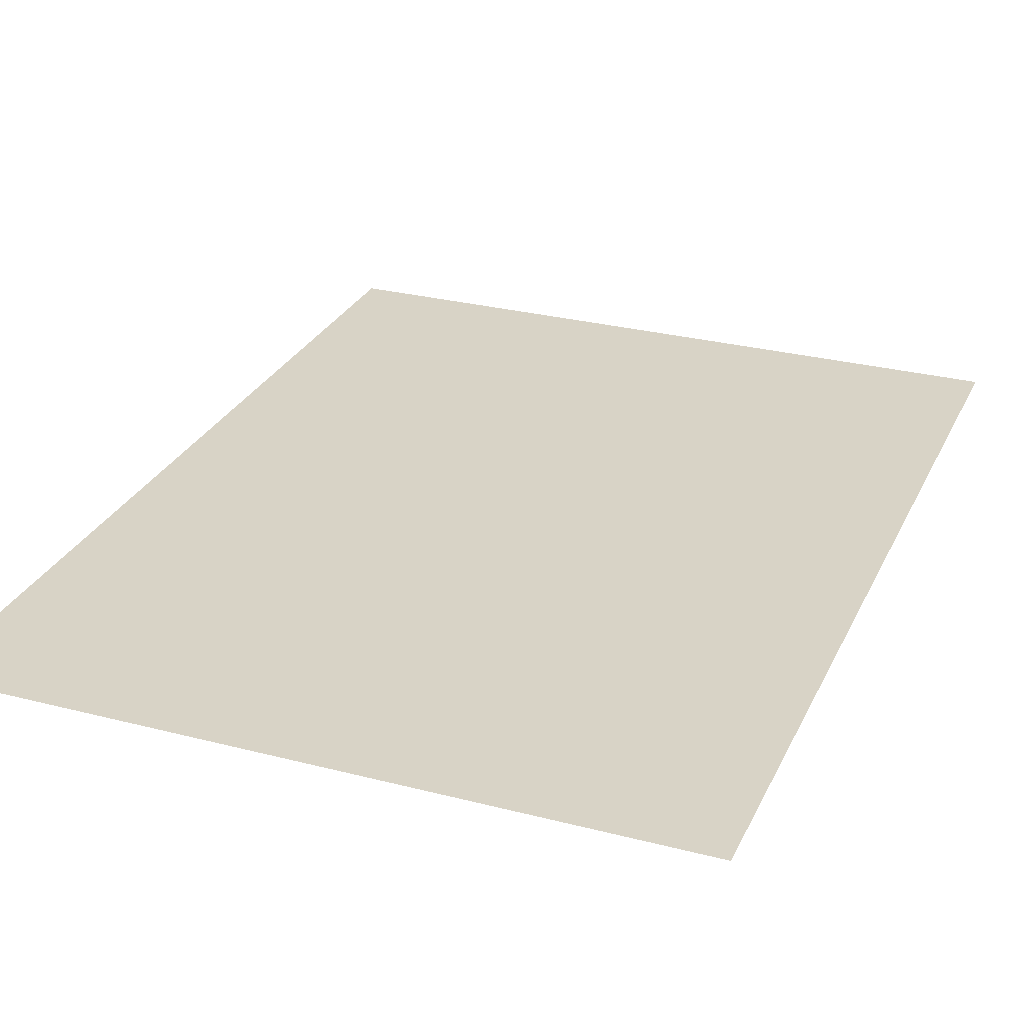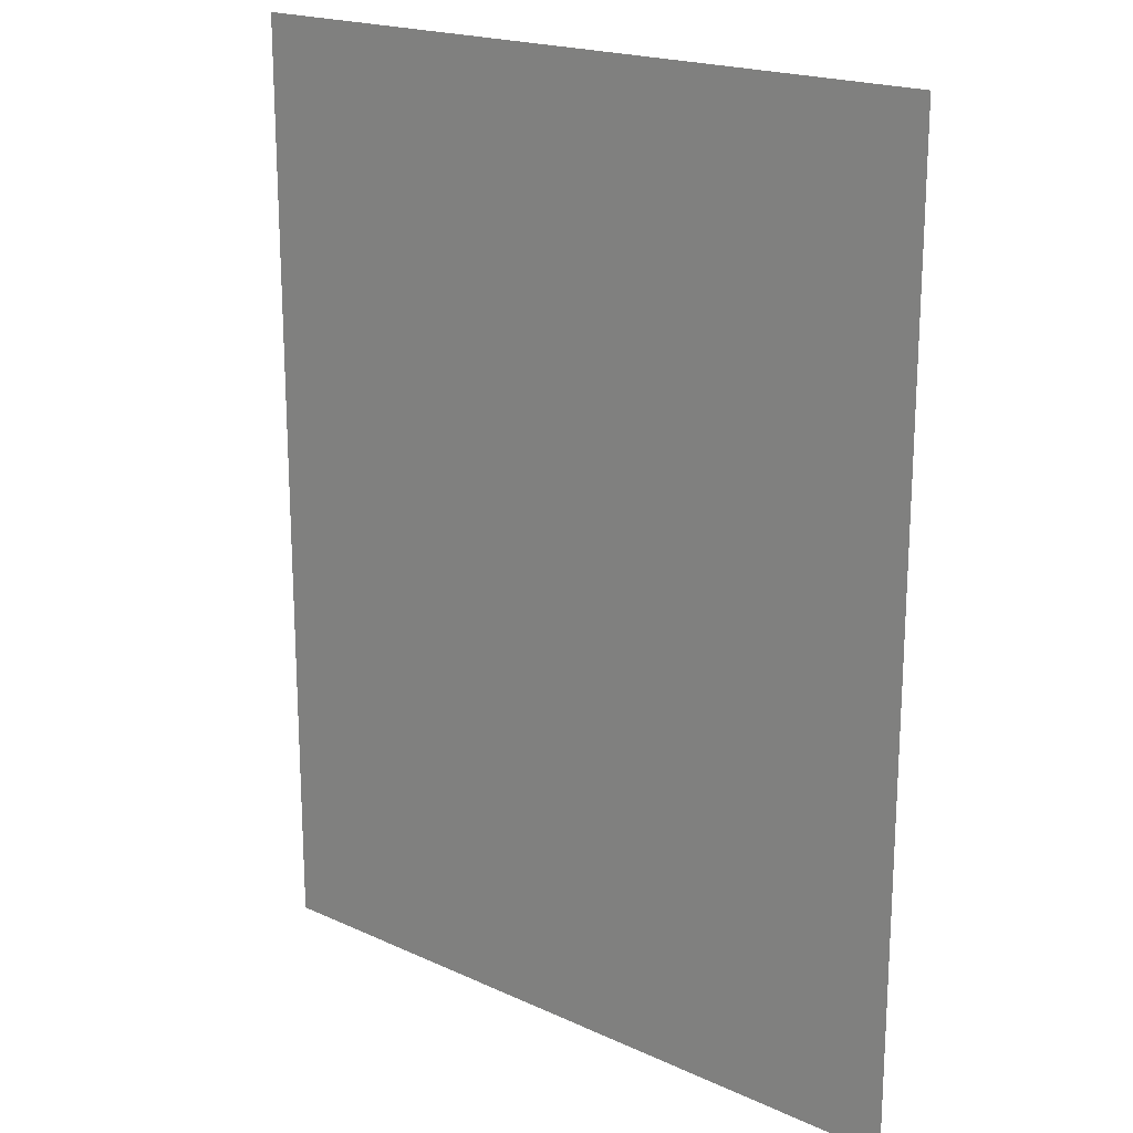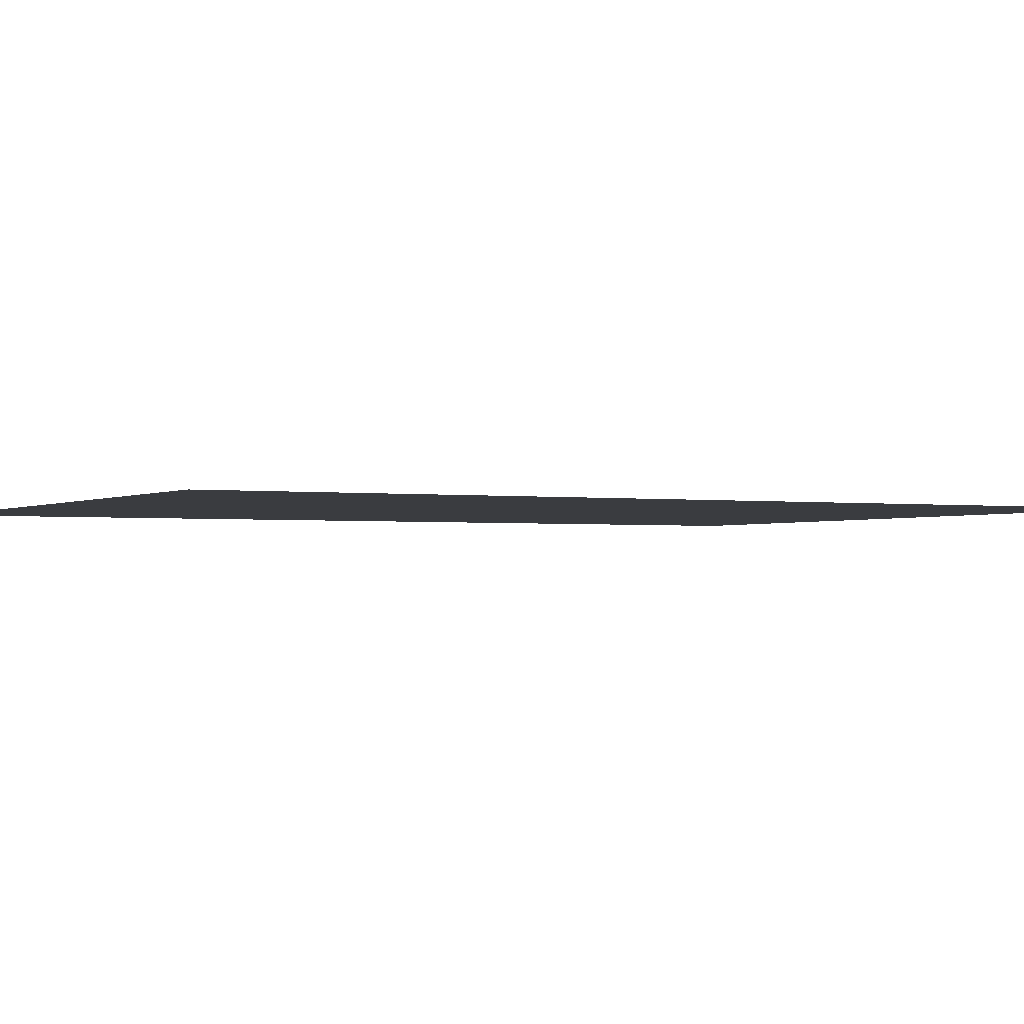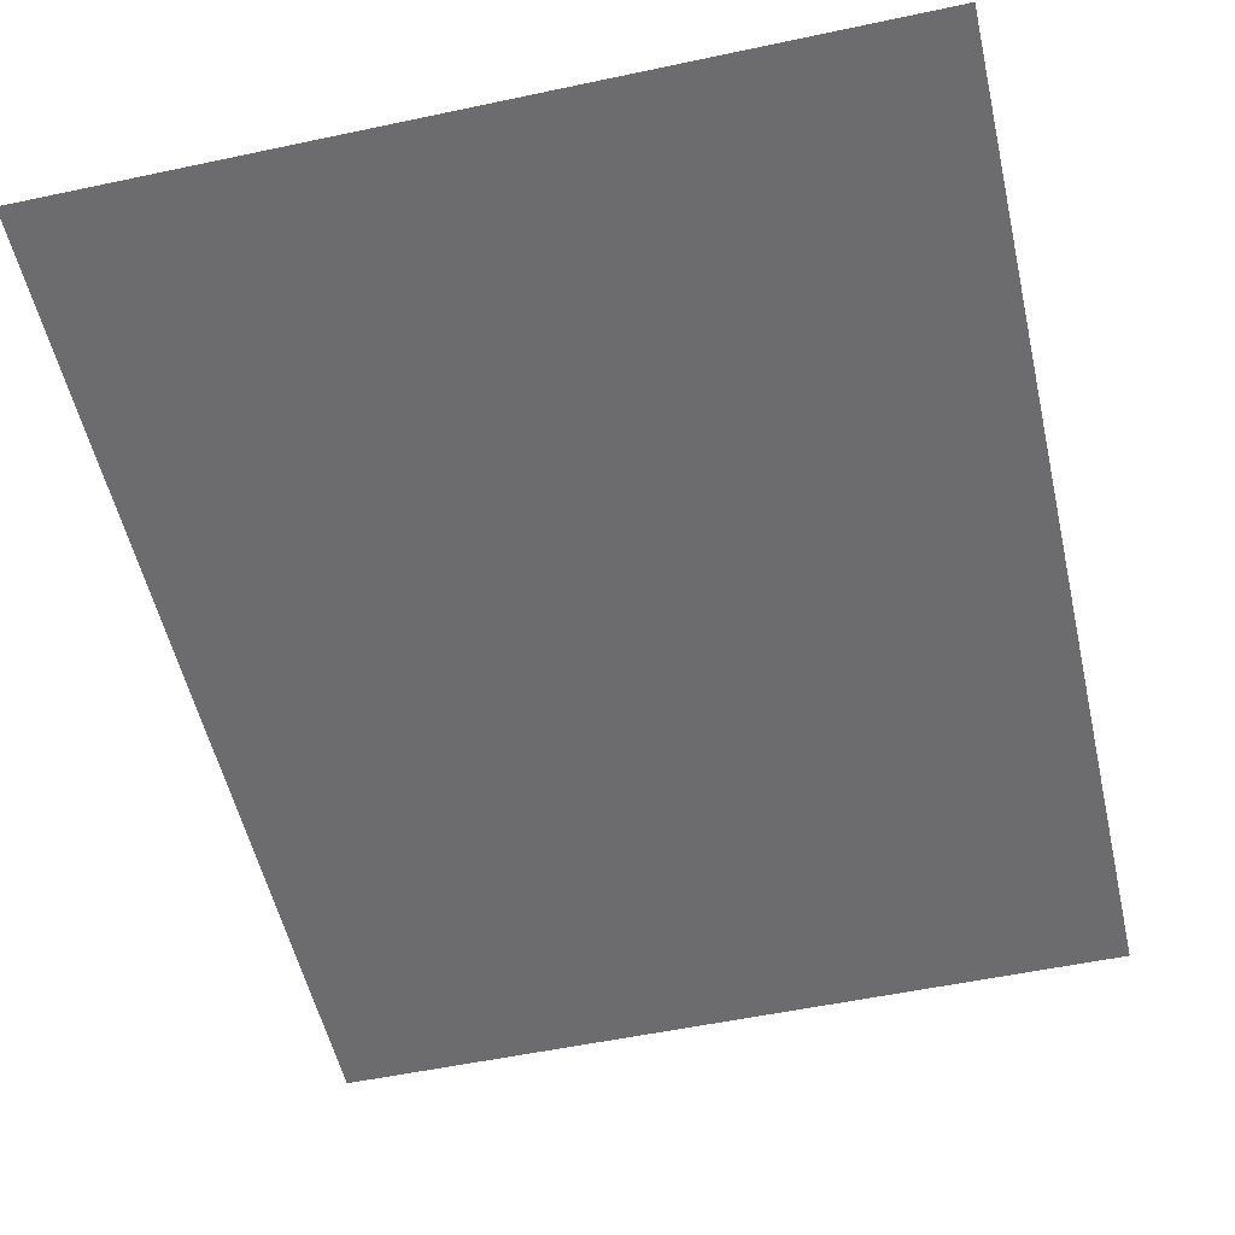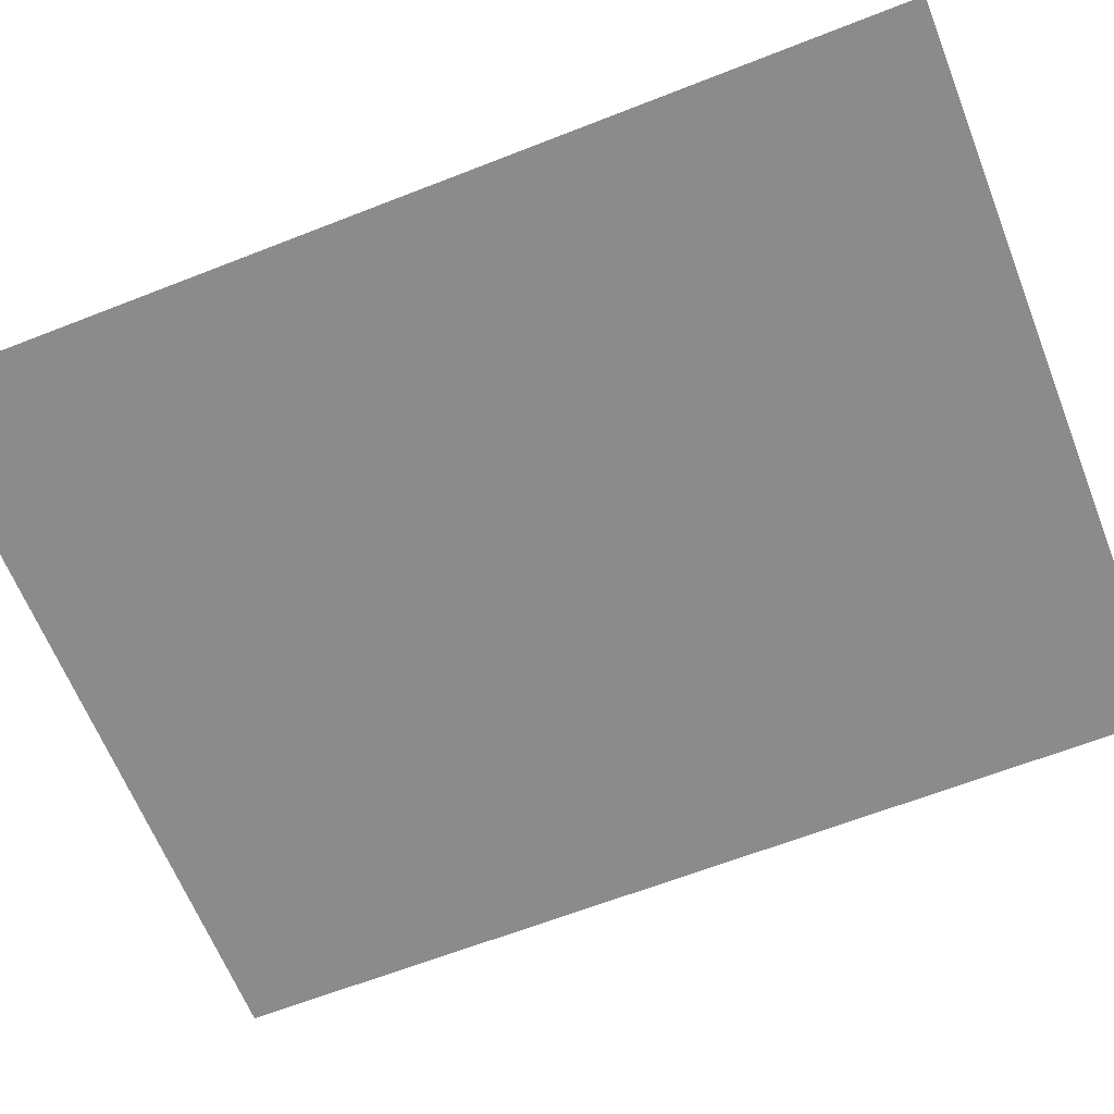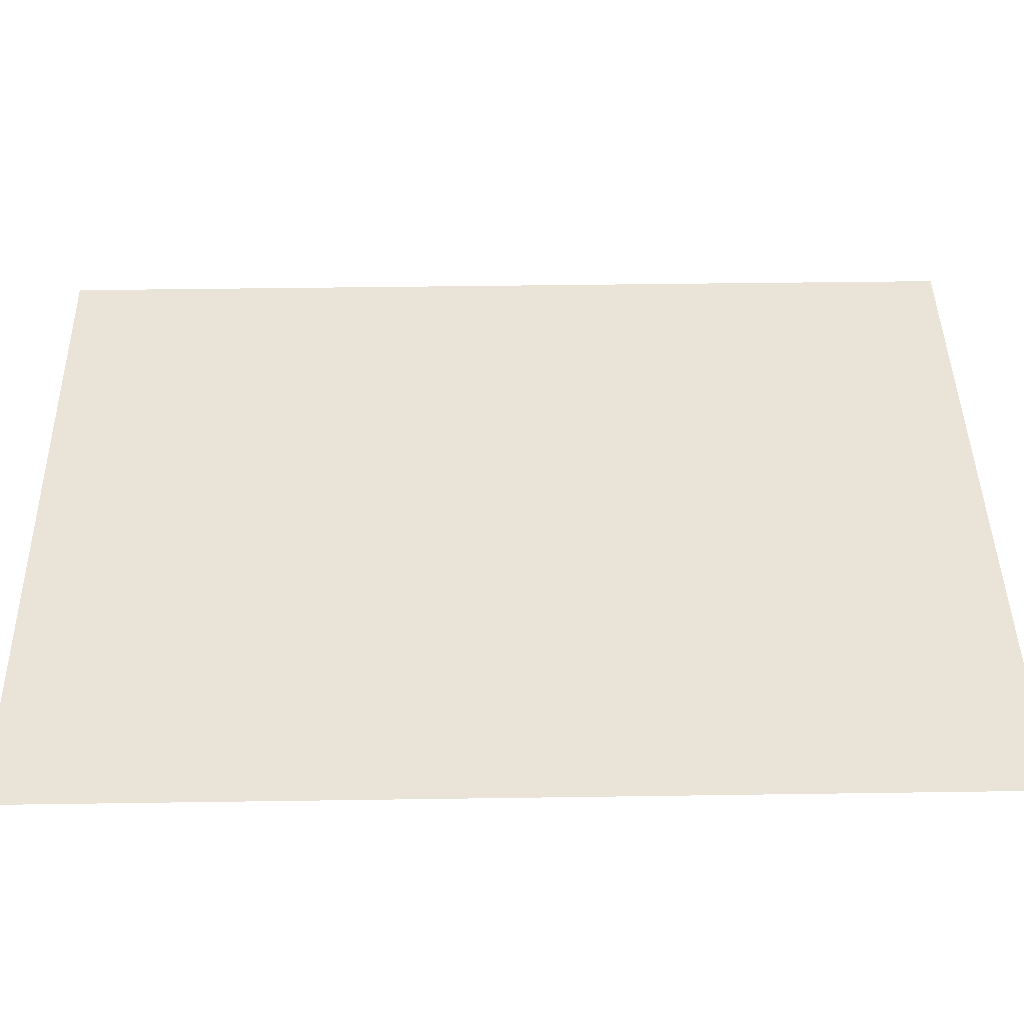
<metadata>
{"format":"obj","ext":"obj","renderer":"f3d","projection":"perspective","resolution":1024,"background":"white","views":[{"elev":28.2,"azim":-158.6,"up":"+Z"},{"elev":19.5,"azim":40.5,"up":"+Y"},{"elev":-1.8,"azim":62.2,"up":"+Z"},{"elev":-53.8,"azim":-167.2,"up":"+Z"},{"elev":-63.9,"azim":111.6,"up":"+Z"},{"elev":43.1,"azim":89.0,"up":"+Z"}]}
</metadata>
<code>
g DecalMesh_MetroArea_Decal_Ground_27__74
v -0.7789 0.6749 0.01506
v -0.7789 -0.997 0.01506
v 0.566 -0.997 0.01506
v 0.7789 -0.8027 0.01506
v -0.7789 0.7807 0.01506
v 0.577 -0.997 0.01506
v 0.7789 -0.8027 0.01506
v 0.577 -0.997 0.01506
v 0.7789 -0.997 0.01506
v -0.7789 0.7807 0.01506
v -0.7789 0.7242 0.01506
v 0.5712 -0.997 0.01506
v -0.7789 0.7807 0.01506
v 0.5712 -0.997 0.01506
v 0.577 -0.997 0.01506
v -0.7789 0.7242 0.01506
v -0.7789 0.6749 0.01506
v 0.566 -0.997 0.01506
v -0.7789 0.7242 0.01506
v 0.566 -0.997 0.01506
v 0.5712 -0.997 0.01506
v 0.7789 -0.8027 0.01506
v 0.7789 1.003 0.01506
v -0.7789 1.003 0.01506
v 0.7789 -0.8027 0.01506
v -0.7789 1.003 0.01506
v -0.7789 0.7807 0.01506
g DecalMesh_MetroArea_Decal_Ground_27__74_0
f 3 2 1
f 6 5 4
f 9 8 7
f 12 11 10
f 15 14 13
f 18 17 16
f 21 20 19
f 24 23 22
f 27 26 25

</code>
